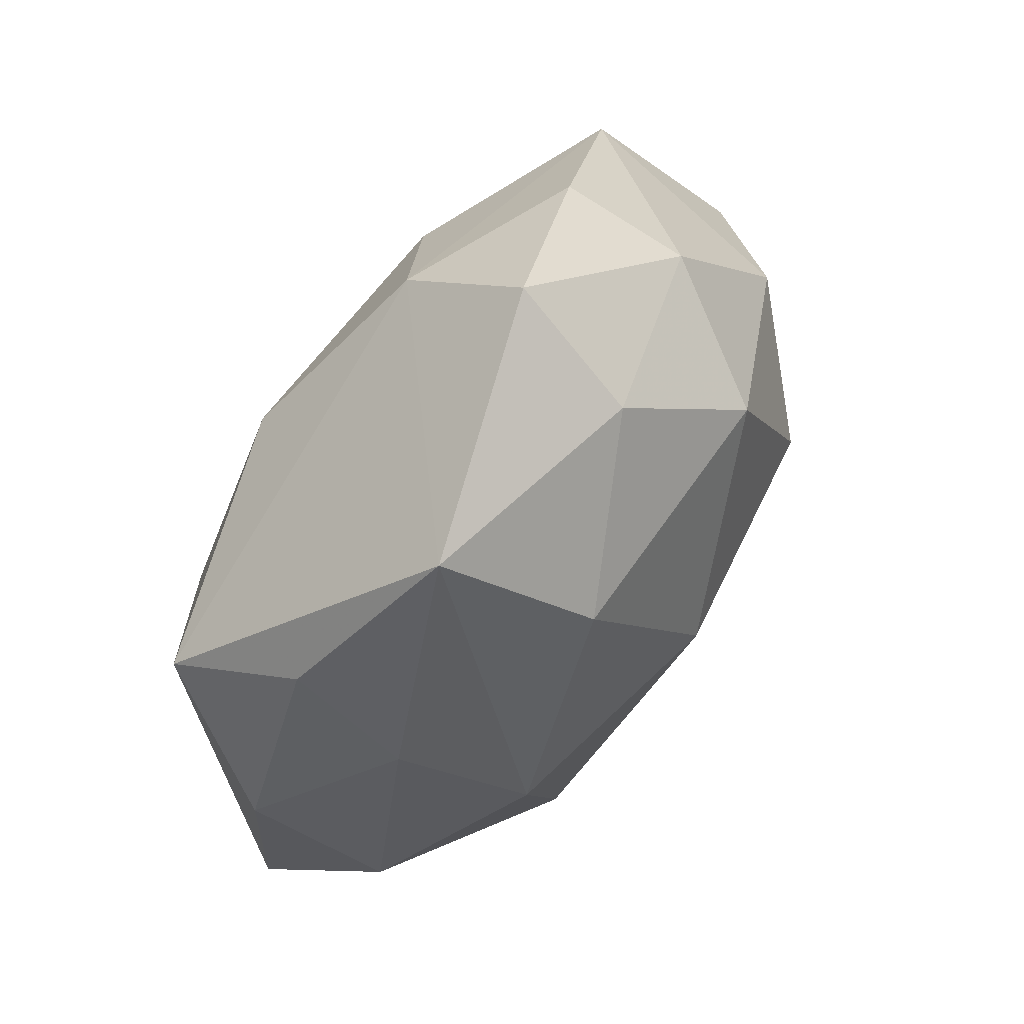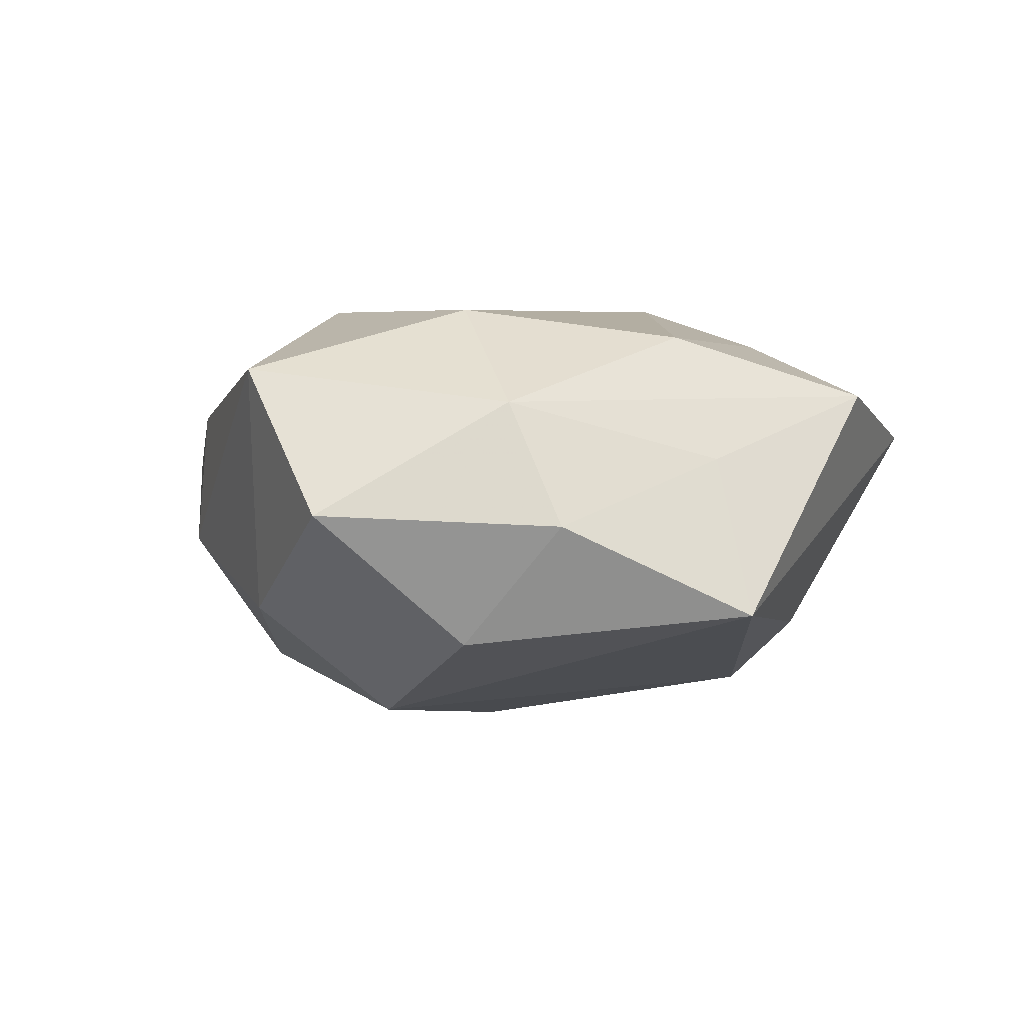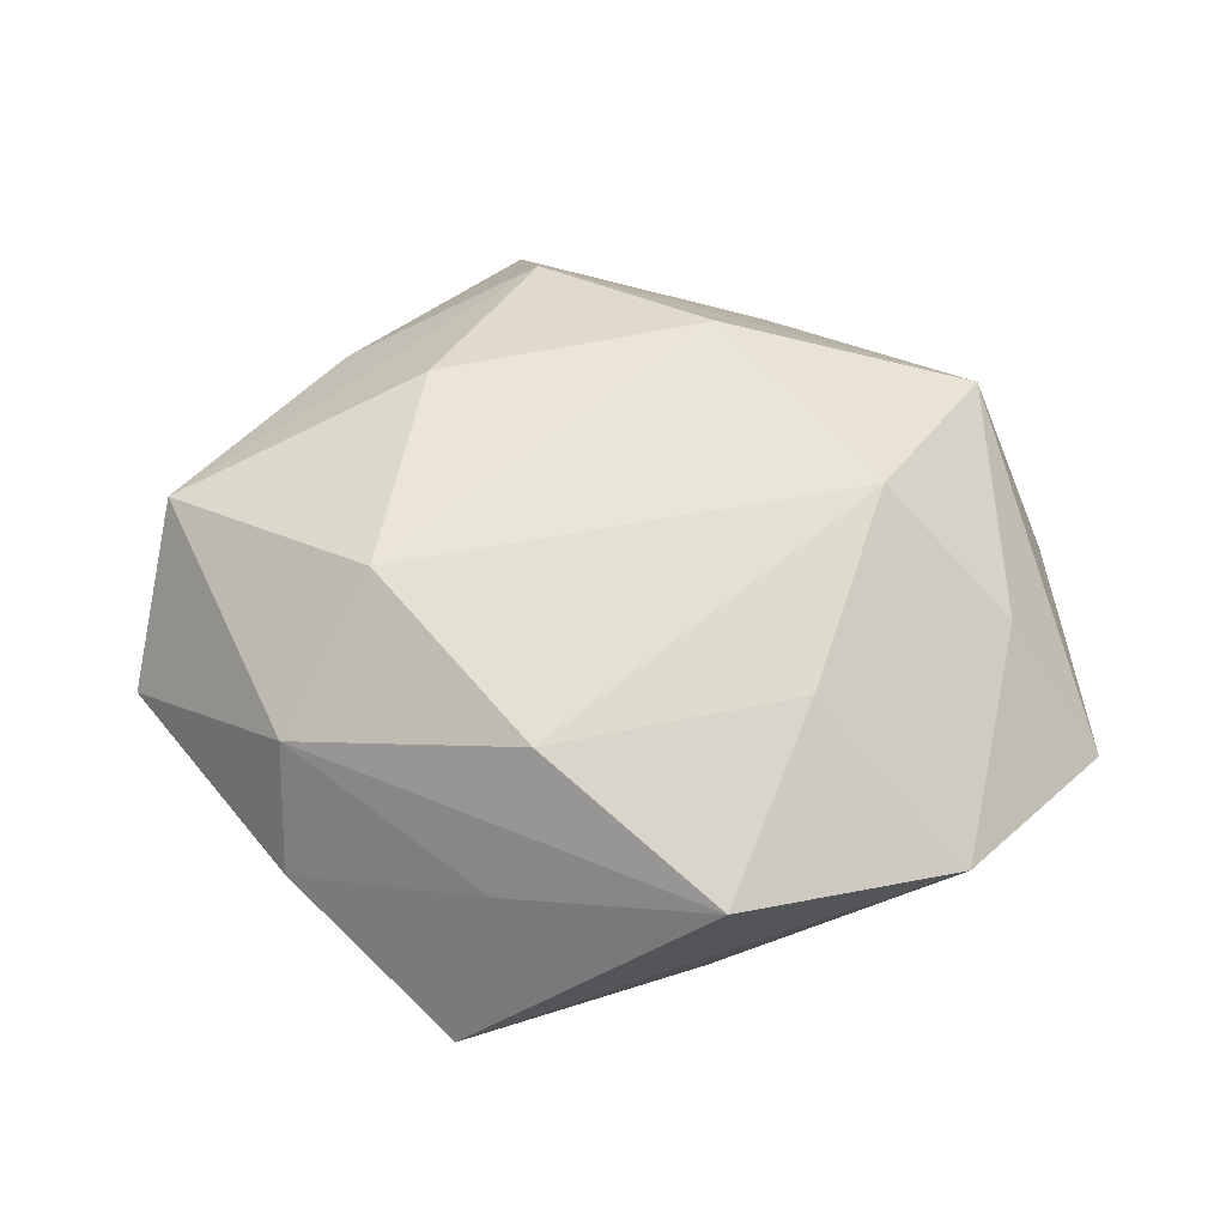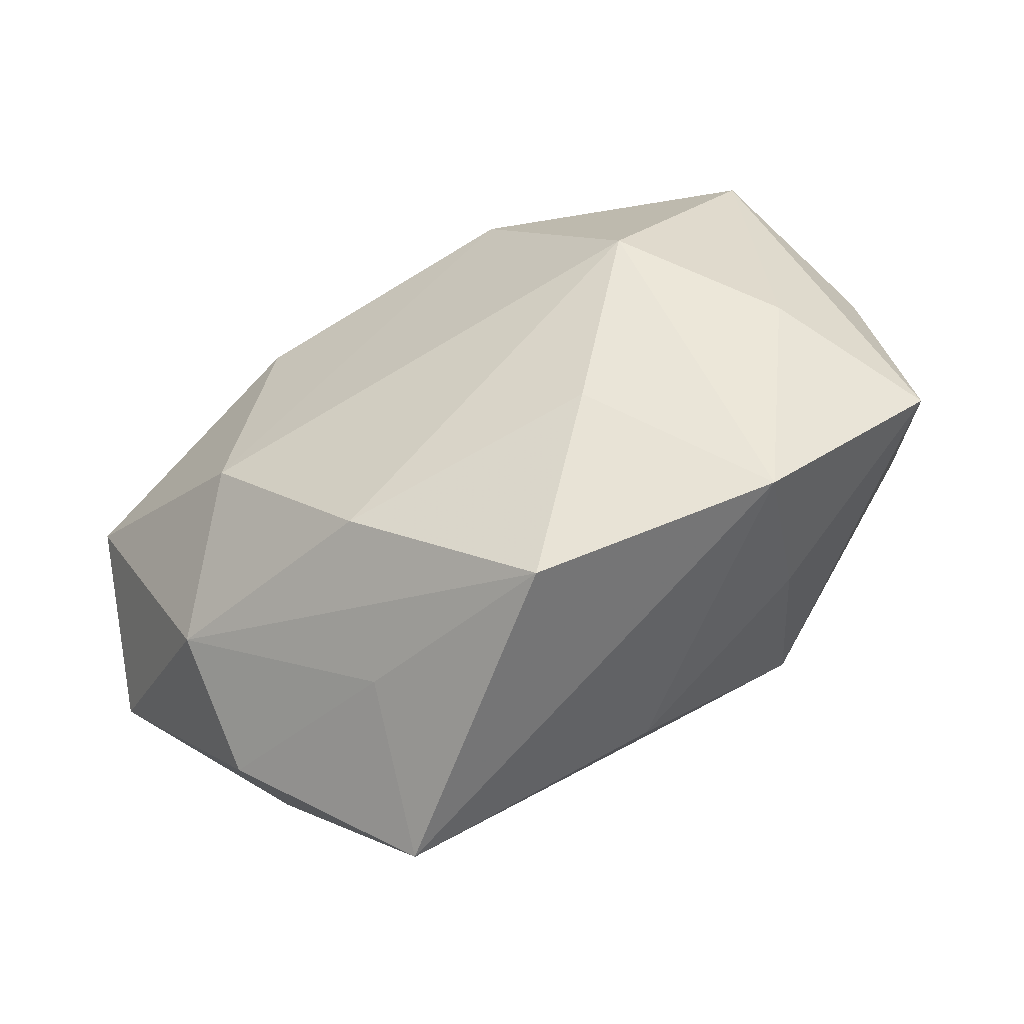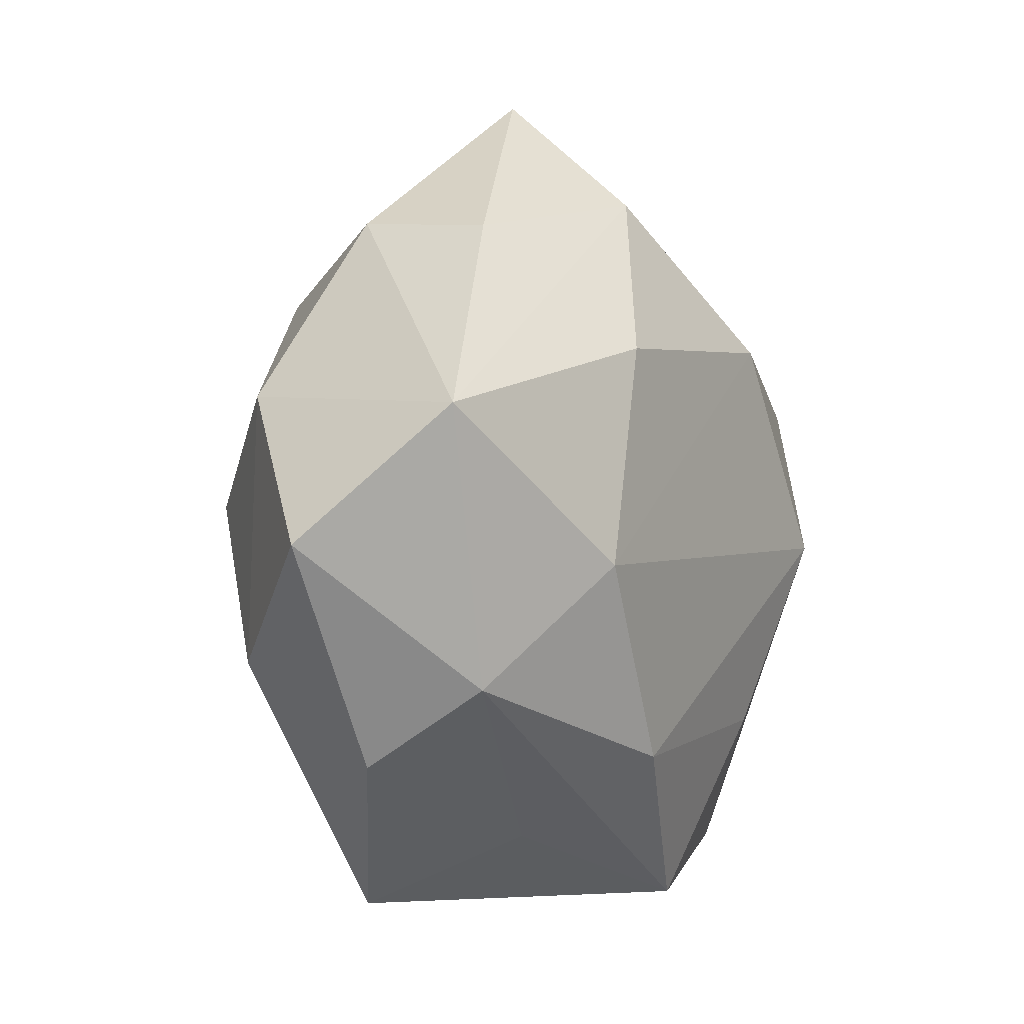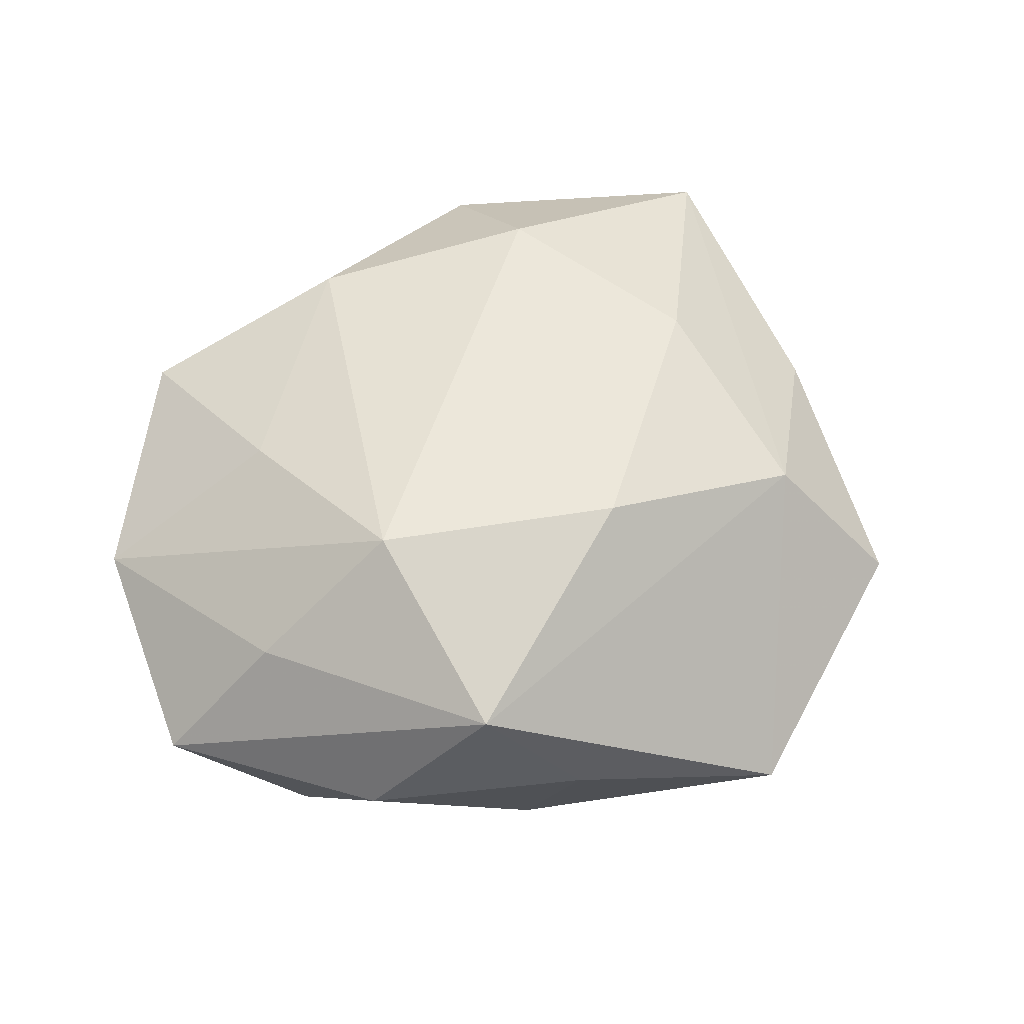
<metadata>
{"format":"obj","ext":"obj","renderer":"f3d","projection":"perspective","resolution":1024,"background":"white","views":[{"elev":75.6,"azim":124.4,"up":"+Y"},{"elev":3.0,"azim":-52.7,"up":"+Z"},{"elev":55.8,"azim":-0.5,"up":"+Z"},{"elev":-60.7,"azim":27.2,"up":"+Y"},{"elev":-9.7,"azim":-61.7,"up":"+Y"},{"elev":54.7,"azim":117.2,"up":"+Z"}]}
</metadata>
<code>
v 0.02932 -0.0009061 0.02772
v 0.01113 0.03369 -0.02212
v -0.02277 0.02759 -0.02246
v 0.01122 0.023 0.02764
v 0.0302 0.01057 -0.02568
v -0.04507 0.01041 -0.01315
v 0.0001719 0.00659 -0.0319
v -0.009758 -0.03186 0.02247
v 0.02508 -0.01933 -0.02717
v 0.01938 0.05222 -0.006136
v -0.0125 0.05375 0.004255
v 0.009906 -0.03817 -0.0165
v 0.03782 -0.03952 0.008547
v -0.03356 0.03132 0.01154
v -0.03078 0.0001936 -0.02746
v 0.04773 -0.005279 -0.01437
v -0.03844 -0.03413 -0.001167
v -0.009588 0.04444 -0.01182
v 0.01075 -0.04797 0.01473
v 0.04264 0.0208 0.01872
v -0.01464 -0.04142 0.006661
v -0.03278 0.03409 -0.005546
v 0.04428 -0.01084 0.01483
v 0.03283 -0.03086 -0.009037
v -0.0193 -0.04962 -0.01268
v 0.02062 -0.02507 0.02182
v -0.02775 -0.01062 0.02608
v 0.03692 0.02385 -0.01136
v 0.05536 -0.02007 0.0001252
v -0.04138 -0.02119 -0.01632
v -0.02209 0.01672 0.0265
v 0.03663 0.03132 0.003135
v -0.05238 0.005066 0.01816
v -0.05722 -0.01033 0.0001796
v -0.009774 0.03905 0.01936
v -0.038 -0.02567 0.01401
v 0.05108 0.008419 0.001823
f 15 25 30
f 9 25 15
f 19 25 13
f 36 33 34
f 27 33 36
f 15 30 6
f 6 30 34
f 34 33 6
f 6 33 22
f 13 24 29
f 24 9 29
f 7 2 5
f 7 9 15
f 5 9 7
f 15 6 3
f 3 6 22
f 3 7 15
f 2 7 3
f 5 2 10
f 11 22 14
f 22 33 14
f 25 9 12
f 12 9 24
f 13 25 12
f 12 24 13
f 17 36 34
f 34 30 17
f 17 30 25
f 27 36 8
f 8 36 19
f 25 19 21
f 19 36 21
f 21 17 25
f 36 17 21
f 31 33 27
f 27 4 31
f 20 4 1
f 1 4 27
f 27 8 1
f 2 3 18
f 18 10 2
f 11 10 18
f 18 22 11
f 18 3 22
f 20 29 37
f 35 14 33
f 33 31 35
f 11 14 35
f 35 31 4
f 35 4 20
f 35 10 11
f 20 10 35
f 26 19 13
f 13 1 26
f 26 8 19
f 26 1 8
f 23 29 20
f 20 1 23
f 13 29 23
f 23 1 13
f 5 10 28
f 32 10 20
f 20 37 32
f 32 28 10
f 37 28 32
f 5 28 16
f 16 28 37
f 16 37 29
f 16 9 5
f 16 29 9

</code>
